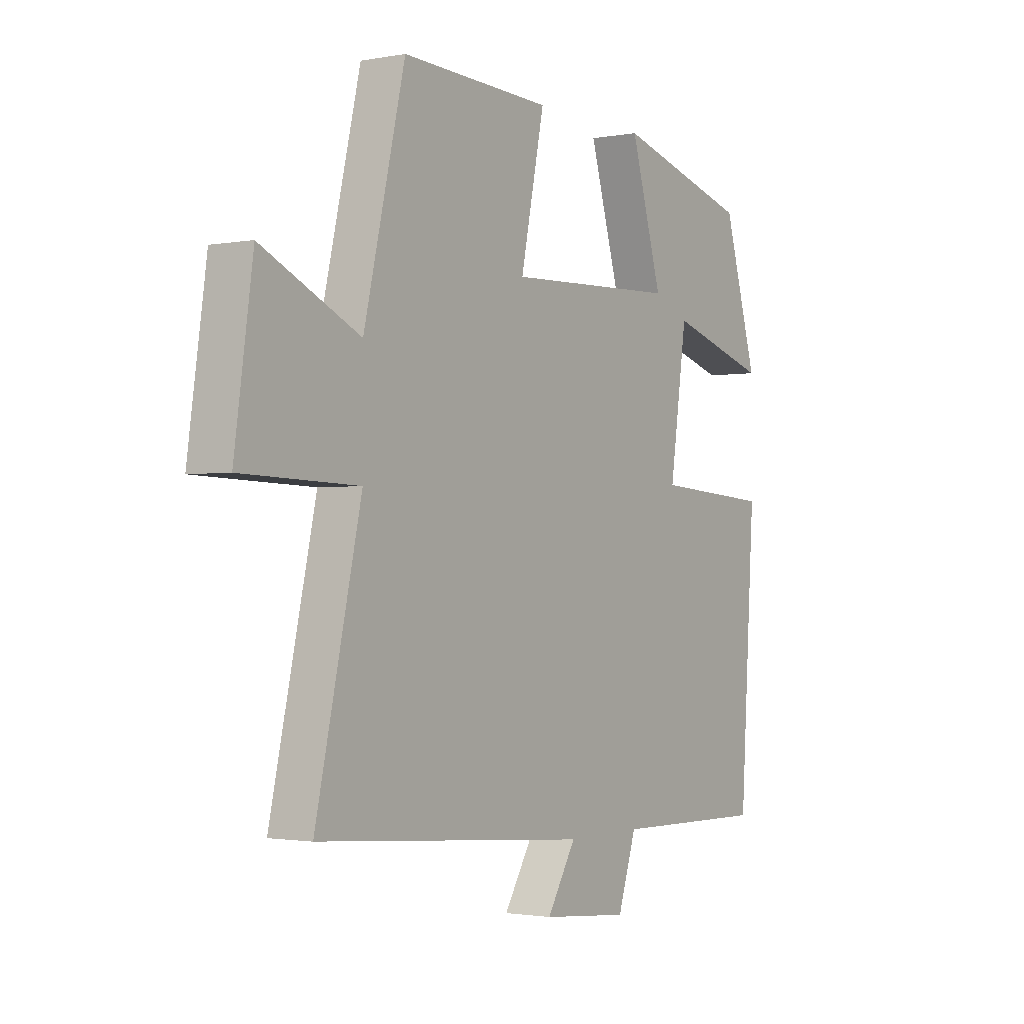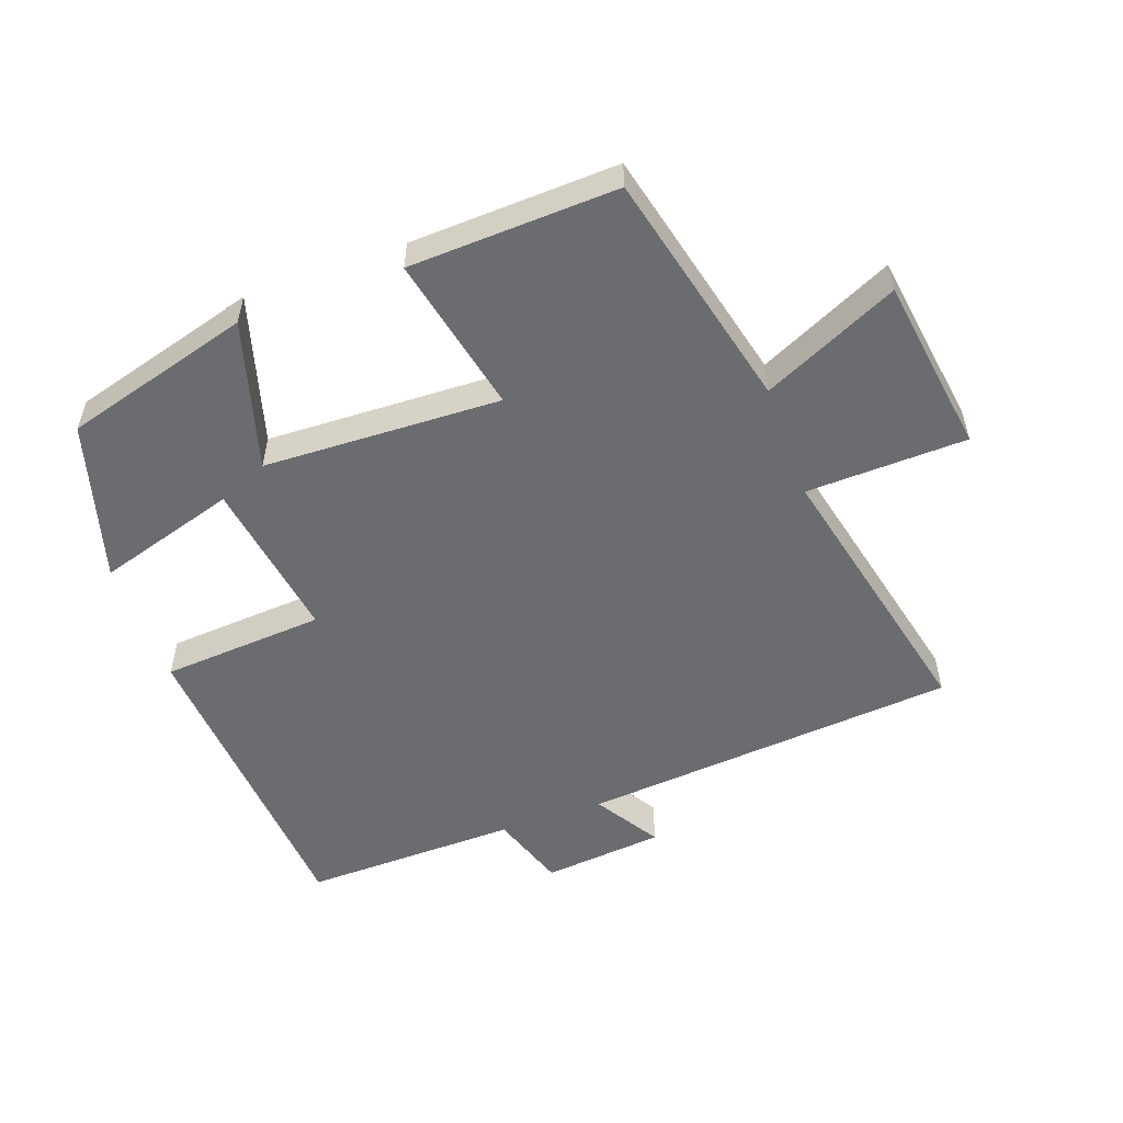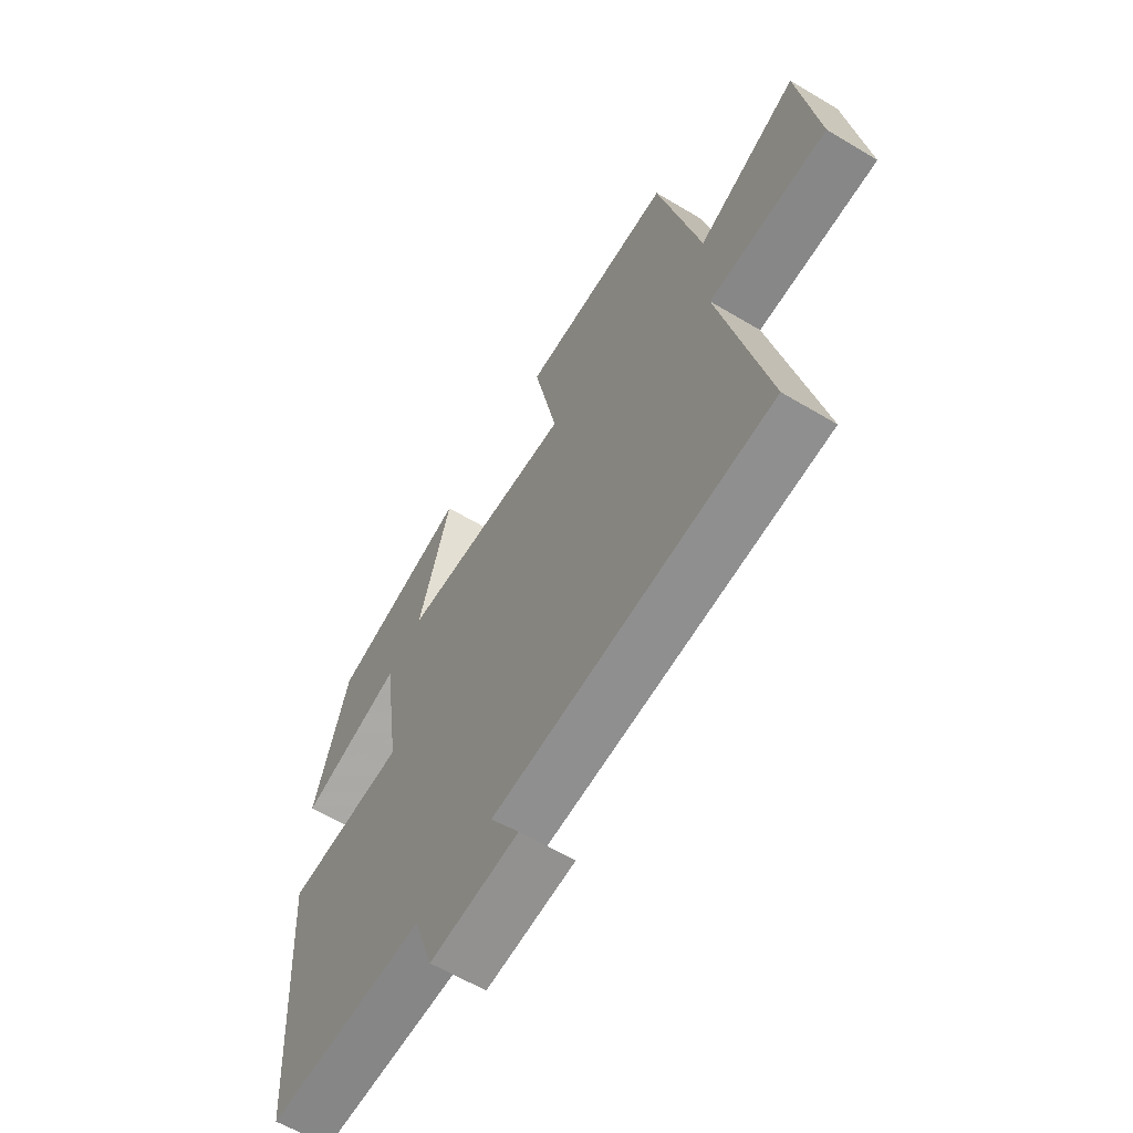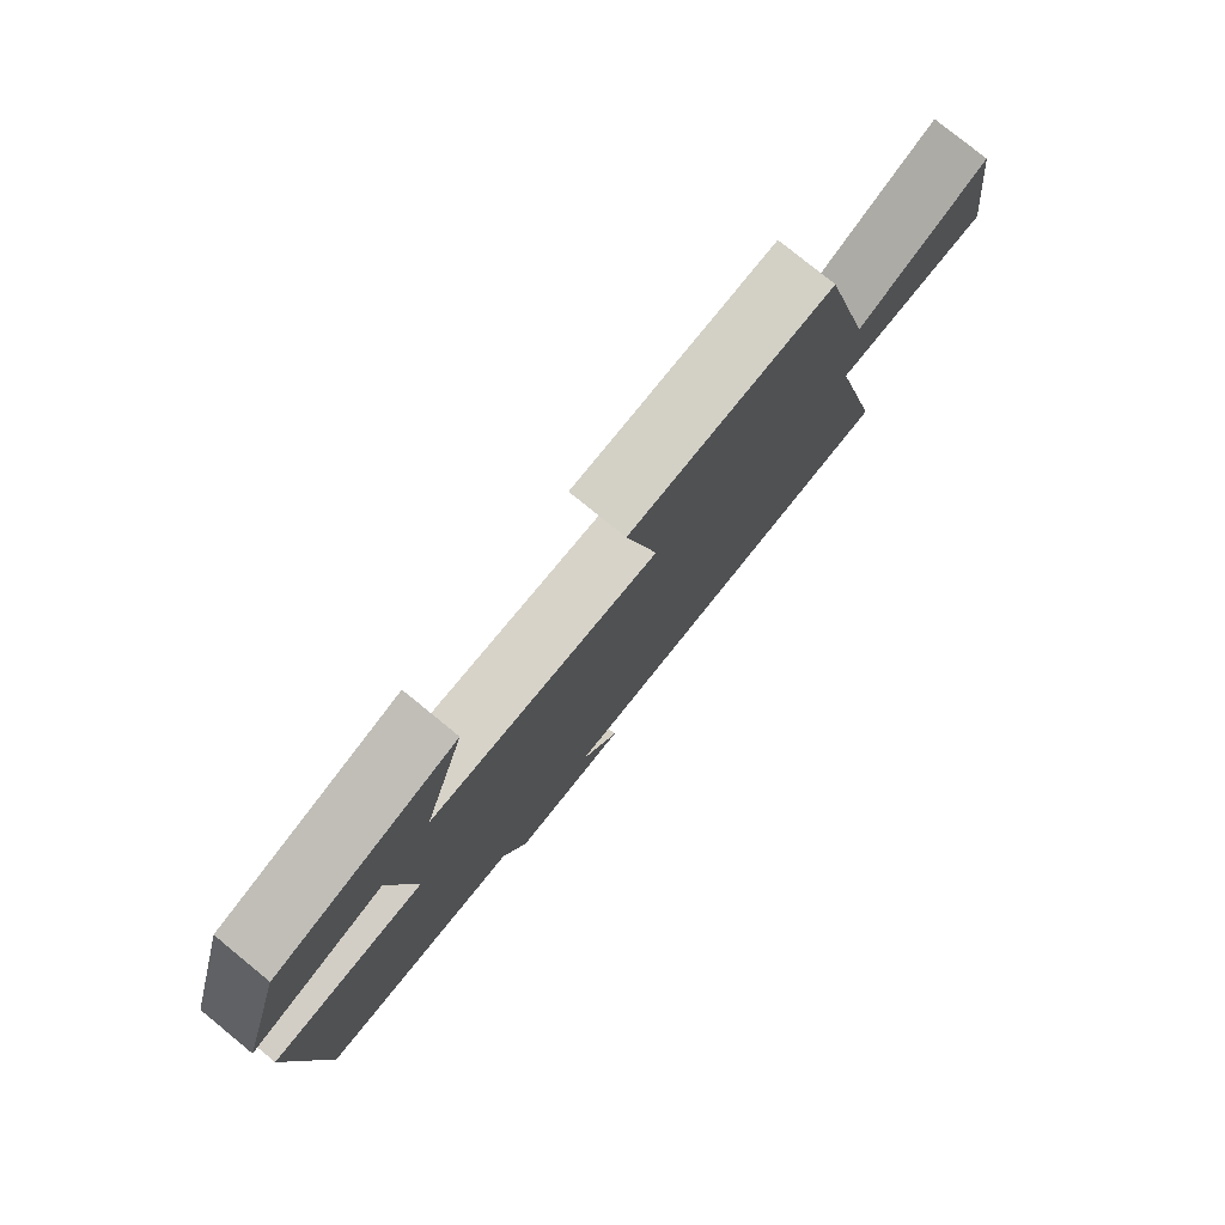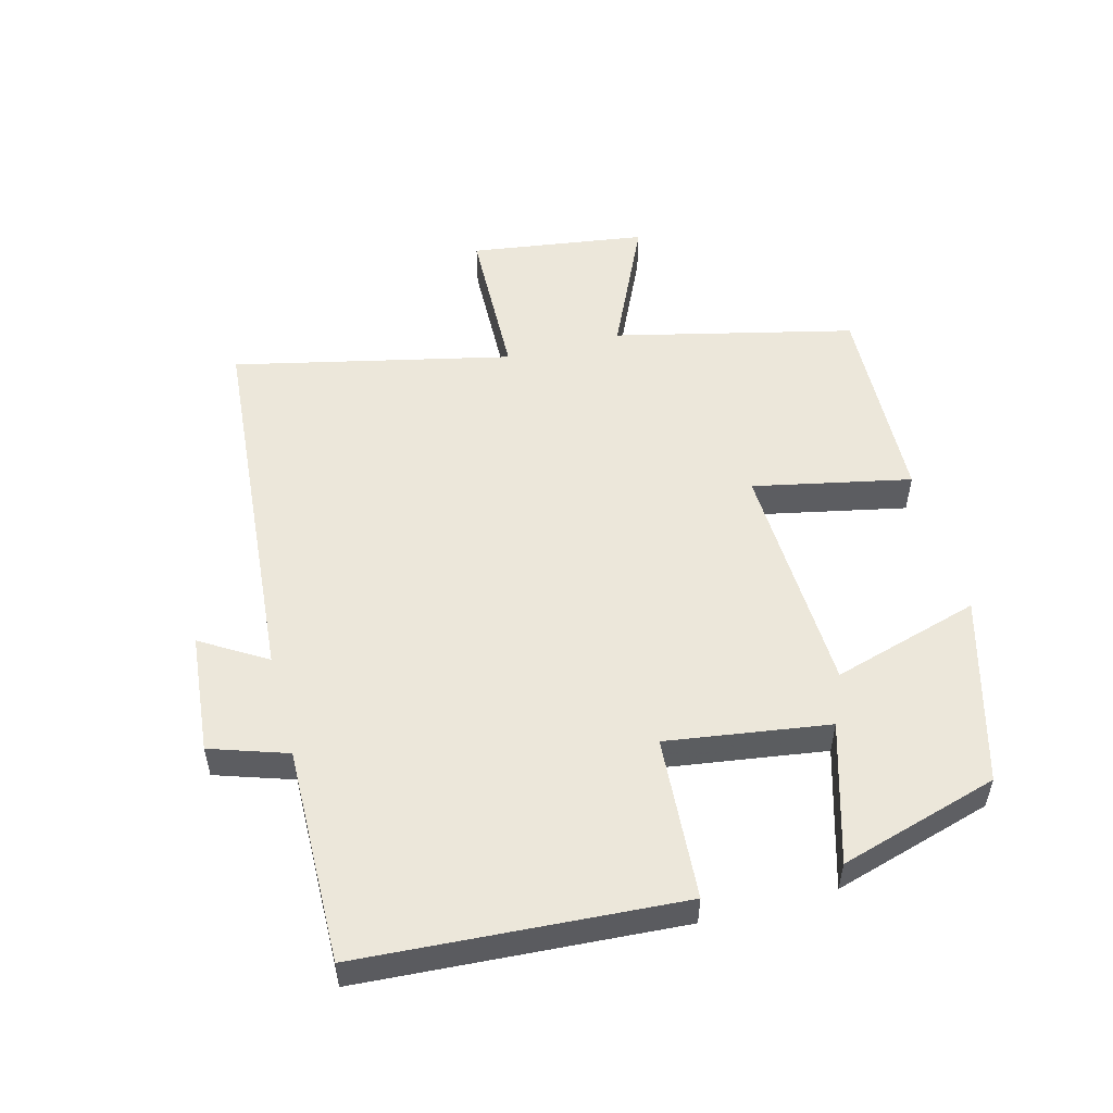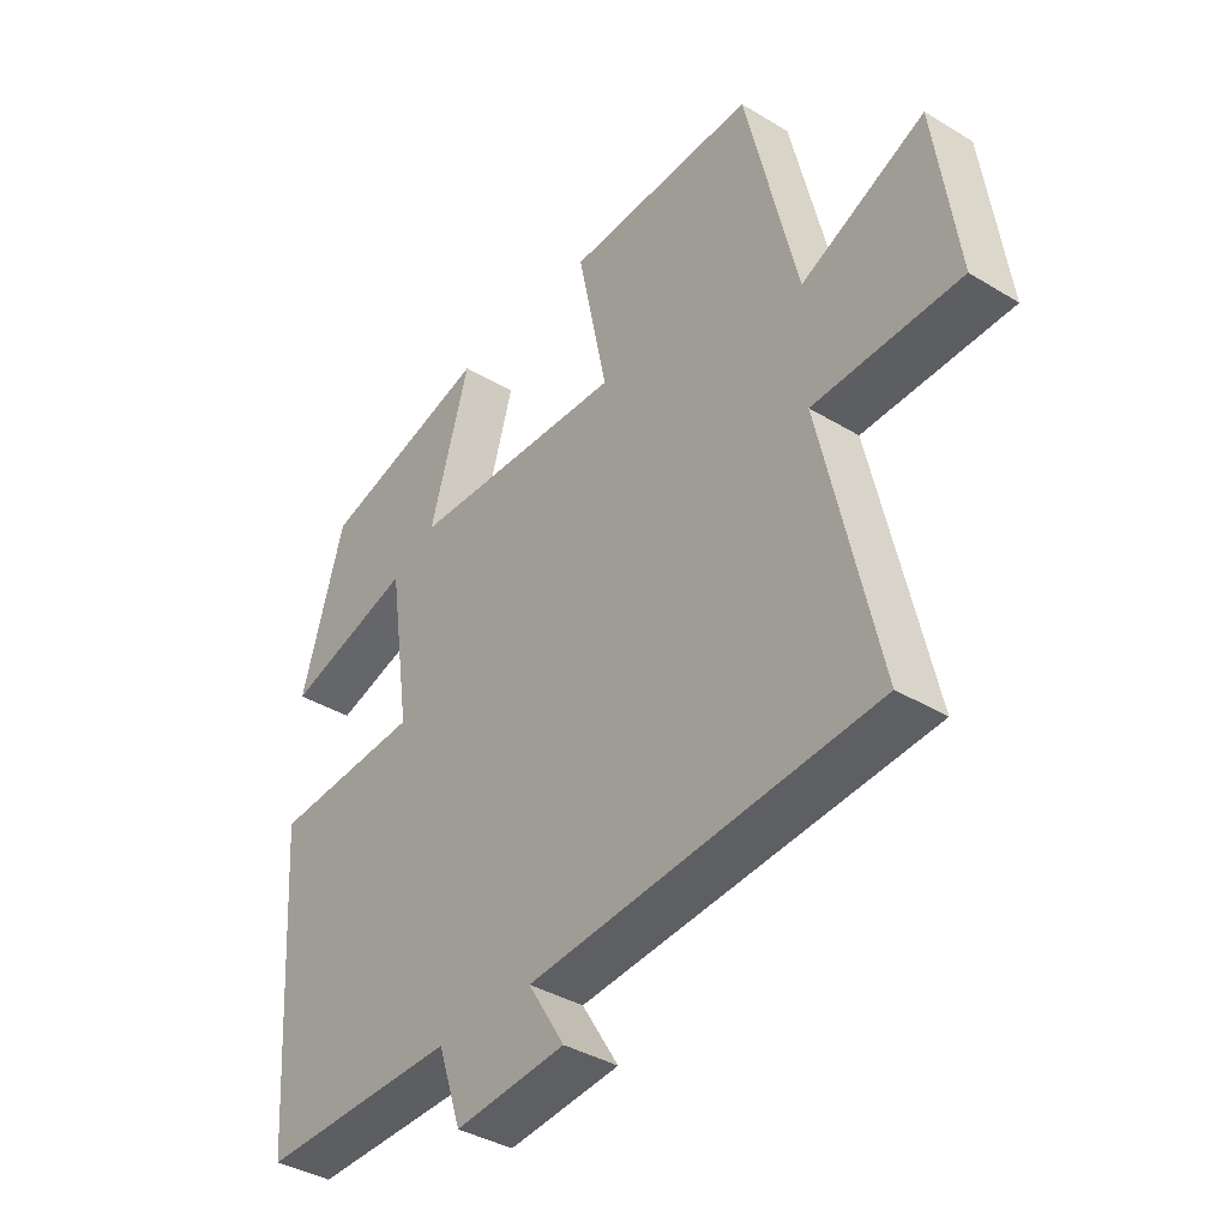
<metadata>
{"format":"obj","ext":"obj","renderer":"f3d","projection":"perspective","resolution":1024,"background":"white","views":[{"elev":-1.7,"azim":123.7,"up":"+Z"},{"elev":-53.7,"azim":20.0,"up":"+Y"},{"elev":-61.1,"azim":58.6,"up":"+Z"},{"elev":78.6,"azim":-50.8,"up":"+Z"},{"elev":52.9,"azim":-104.9,"up":"+Y"},{"elev":-38.0,"azim":52.4,"up":"+Z"}]}
</metadata>
<code>
v 0.595 0.07 -0.452
v 0.022 0.07 -0.5
v 0.083 0.07 -0.599
v -0.101 0.07 -0.617
v -0.14 0.07 -0.5
v -0.468 0.07 -0.506
v -0.5 0.07 -0.021
v -0.252 0.07 -0.004
v -0.288 0.07 0.242
v -0.5 0.07 0.179
v -0.429 0.07 0.421
v -0.145 0.07 0.5
v -0.211 0.07 0.275
v 0.149 0.07 0.261
v 0.099 0.07 0.5
v 0.414 0.07 0.512
v 0.5 0.07 0.149
v 0.705 0.07 0.244
v 0.743 0.07 -0.024
v 0.5 0.07 -0.031
v 0.595 0 -0.452
v 0.022 0 -0.5
v 0.083 0 -0.599
v -0.101 0 -0.617
v -0.14 0 -0.5
v -0.468 0 -0.506
v -0.5 0 -0.021
v -0.252 0 -0.004
v -0.288 0 0.242
v -0.5 0 0.179
v -0.429 0 0.421
v -0.145 0 0.5
v -0.211 0 0.275
v 0.149 0 0.261
v 0.099 0 0.5
v 0.414 0 0.512
v 0.5 0 0.149
v 0.705 0 0.244
v 0.743 0 -0.024
v 0.5 0 -0.031
f 17 18 19 20
f 15 16 17 20
f 14 15 20 1
f 13 14 1 2
f 10 11 12 13
f 9 10 13
f 8 9 13 2
f 5 6 7 8
f 5 8 2
f 2 3 4 5
f 40 39 38 37
f 40 37 36 35
f 21 40 35 34
f 22 21 34 33
f 33 32 31 30
f 33 30 29
f 22 33 29 28
f 28 27 26 25
f 22 28 25
f 25 24 23 22
f 1 21 22 2
f 2 22 23 3
f 3 23 24 4
f 4 24 25 5
f 5 25 26 6
f 6 26 27 7
f 7 27 28 8
f 8 28 29 9
f 9 29 30 10
f 10 30 31 11
f 11 31 32 12
f 12 32 33 13
f 13 33 34 14
f 14 34 35 15
f 15 35 36 16
f 16 36 37 17
f 17 37 38 18
f 18 38 39 19
f 19 39 40 20
f 20 40 21 1

</code>
